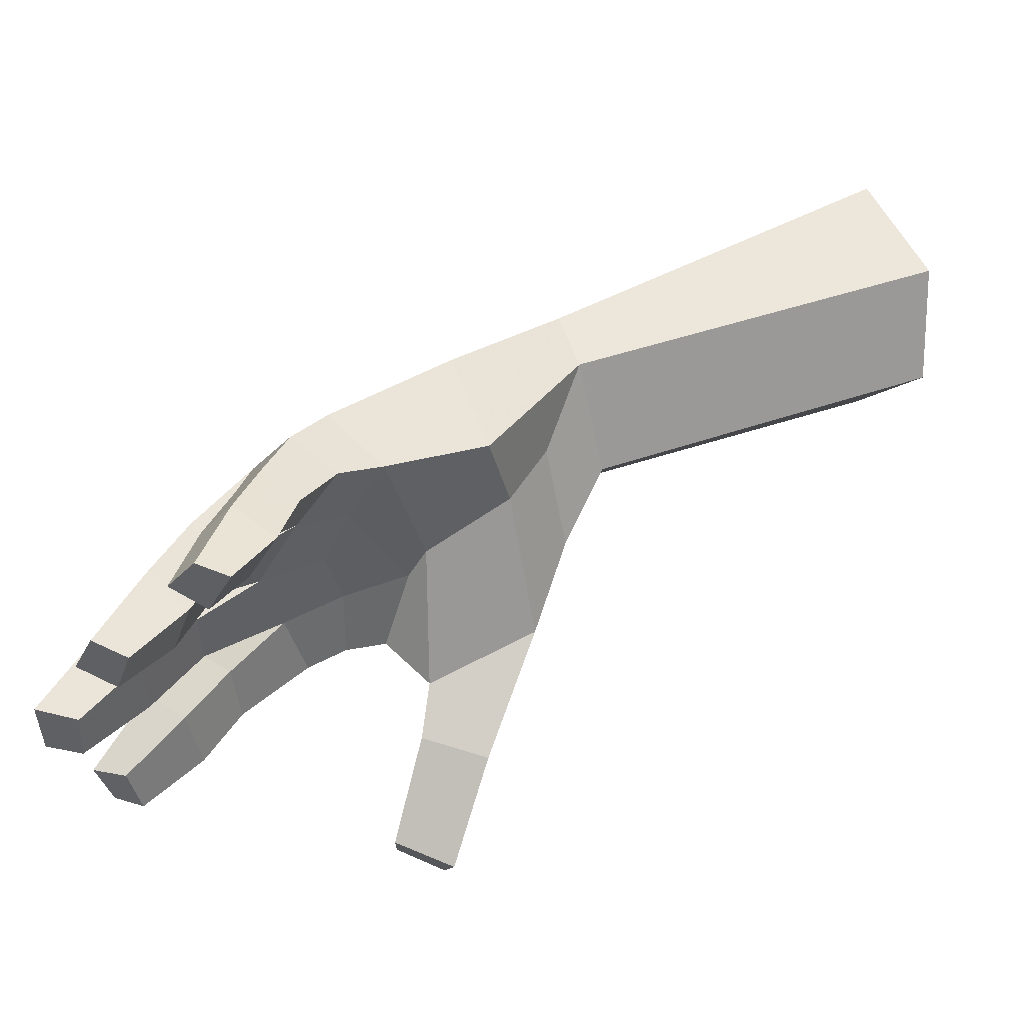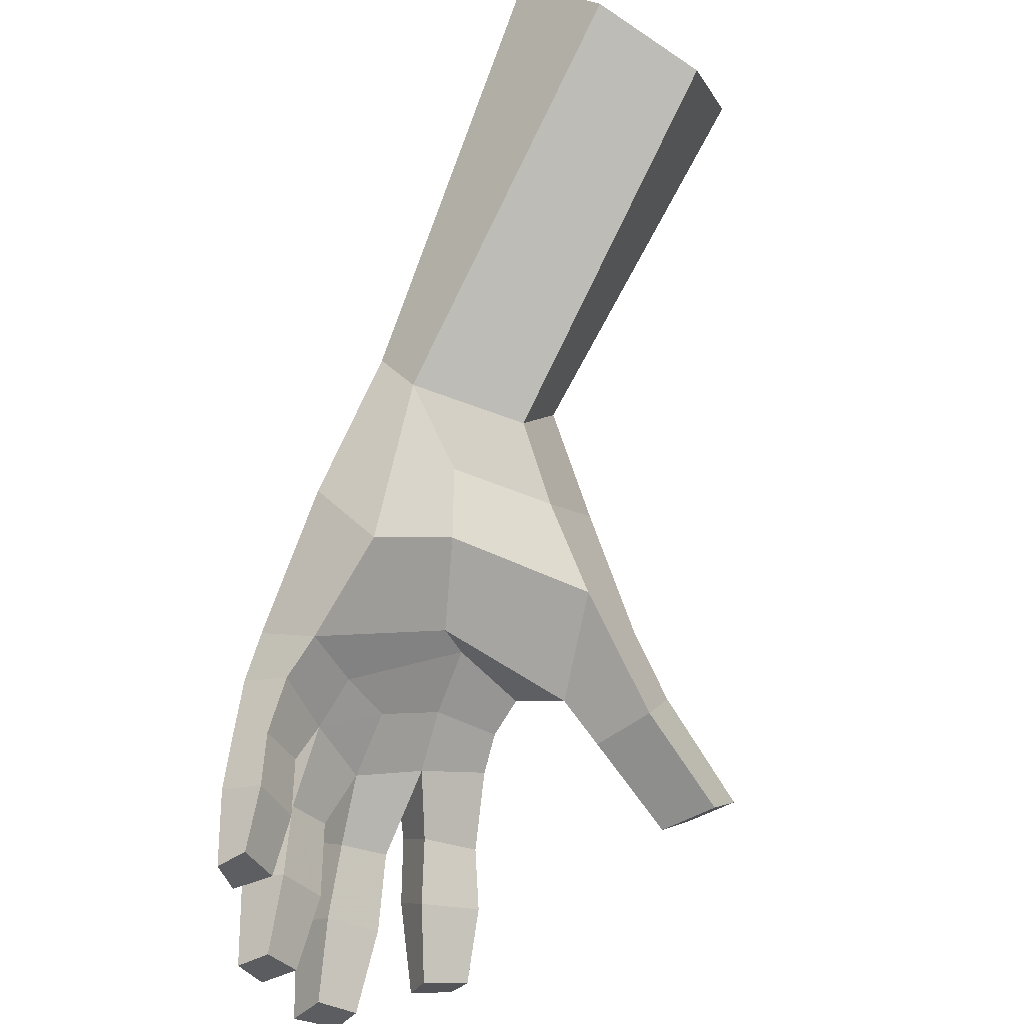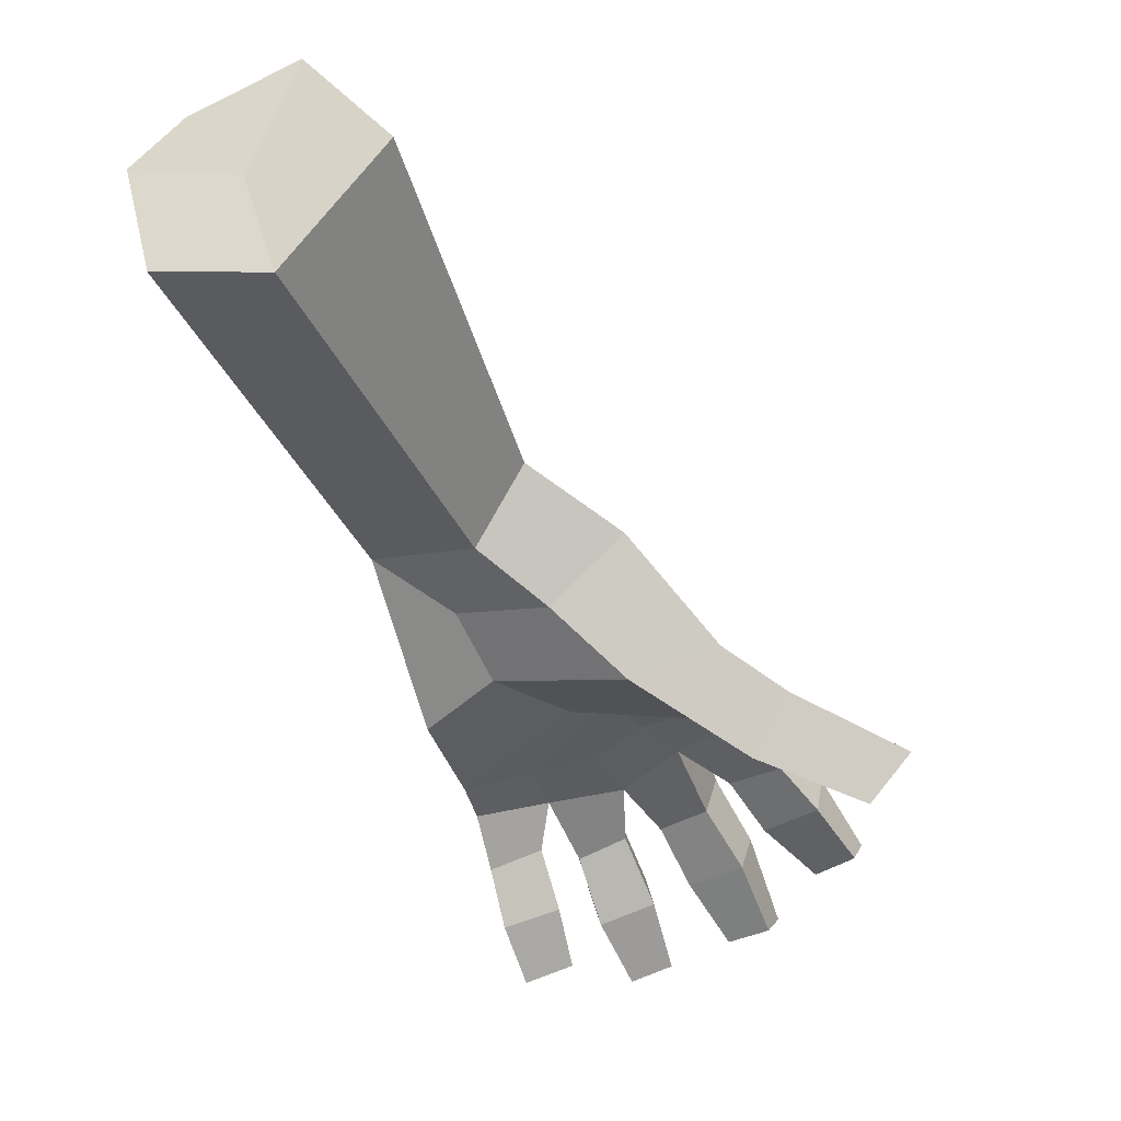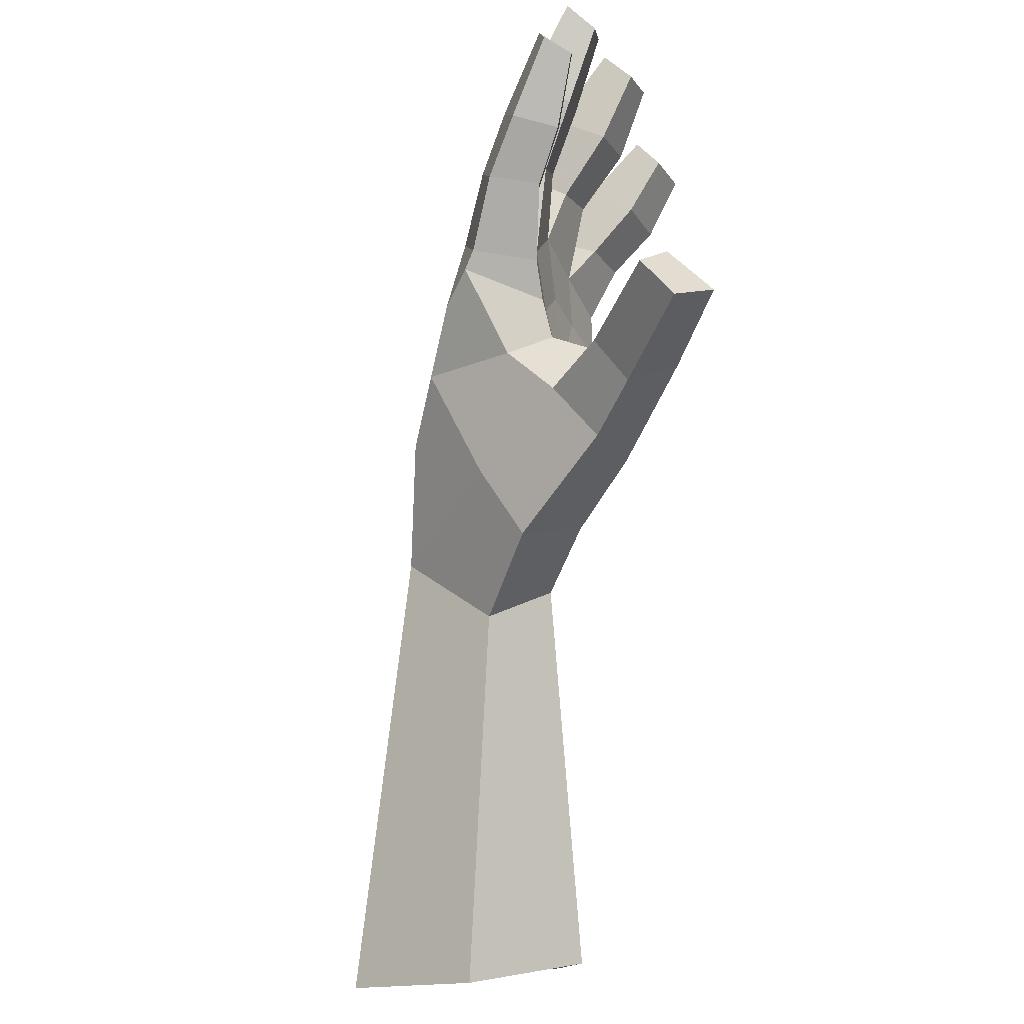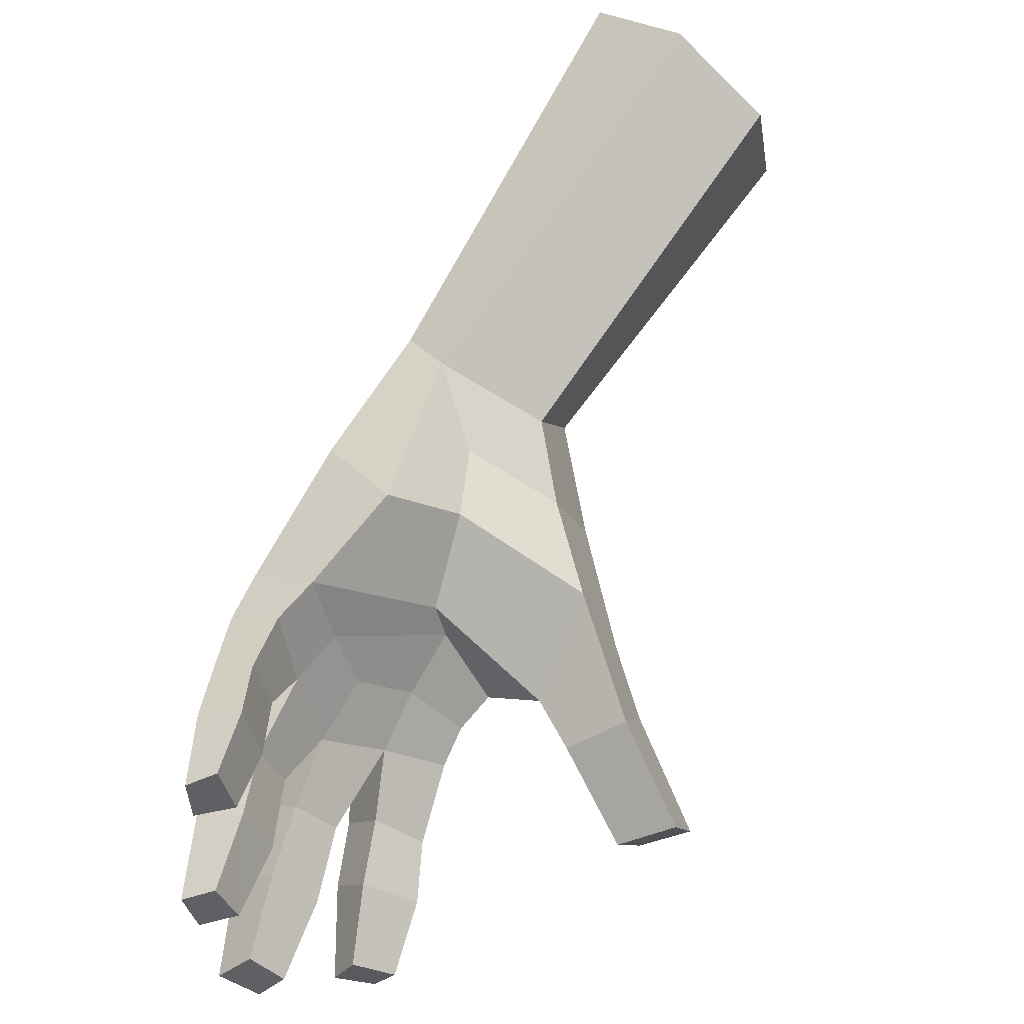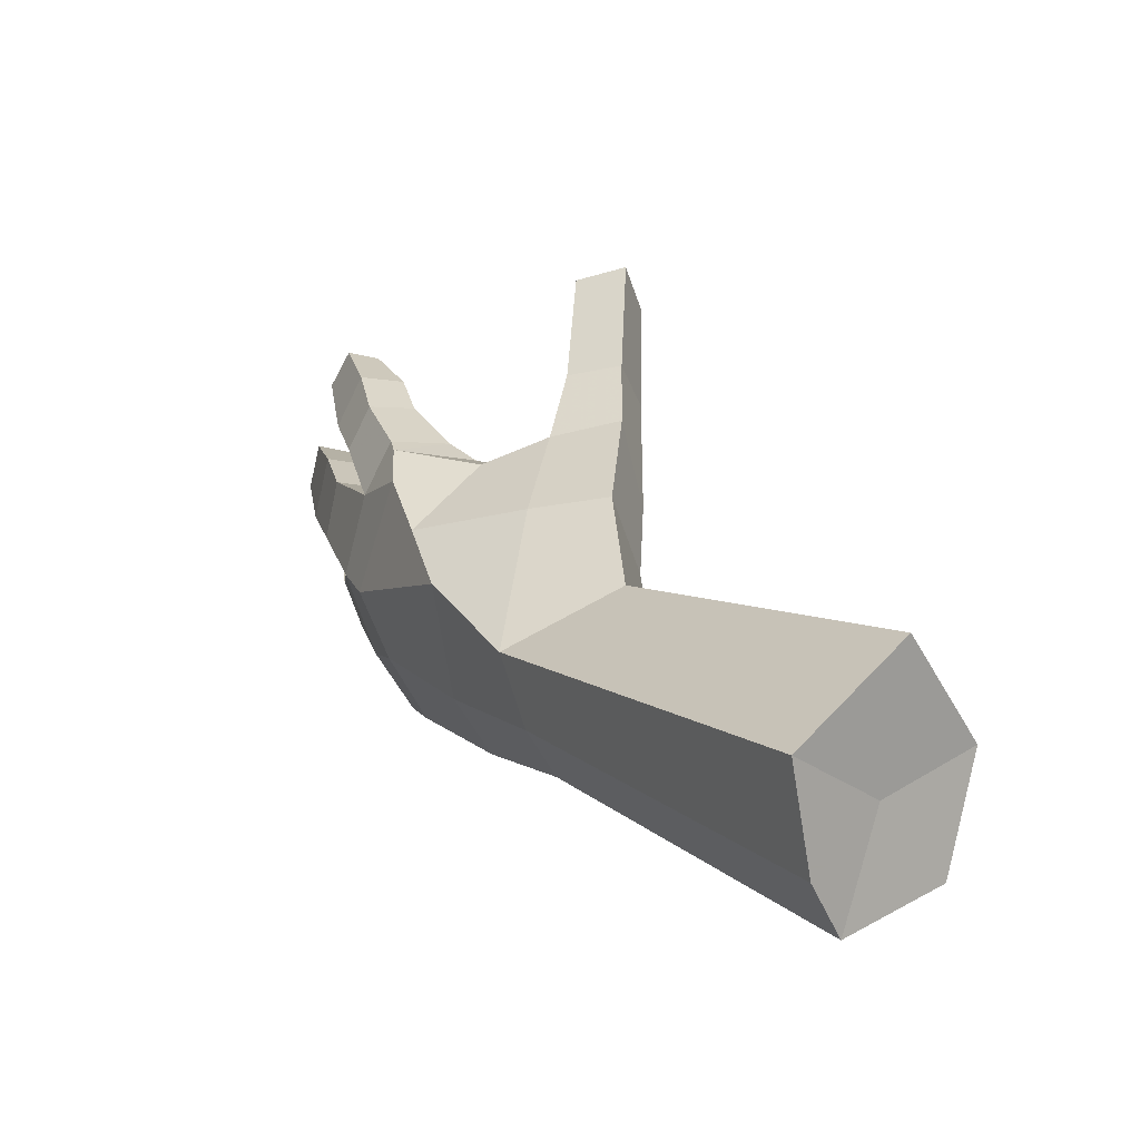
<metadata>
{"format":"obj","ext":"obj","renderer":"f3d","projection":"perspective","resolution":1024,"background":"white","views":[{"elev":-63.8,"azim":167.6,"up":"+Y"},{"elev":-59.3,"azim":-136.2,"up":"+Y"},{"elev":-8.0,"azim":-80.9,"up":"+Y"},{"elev":69.0,"azim":-122.8,"up":"+Z"},{"elev":-66.2,"azim":-146.6,"up":"+Y"},{"elev":-3.8,"azim":-162.1,"up":"+Z"}]}
</metadata>
<code>
v 0.3981 0.5742 0.356
v 0.5362 0.6109 0.2807
v 0.1163 0.9635 0.1656
v 0.02261 0.8445 0.2863
v 0.4791 0.4142 0.2617
v 0.5116 0.5897 0.1924
v 0.1116 0.9047 0.04176
v 0.6163 0.3205 0.4169
v 0.09482 0.8452 -0.01717
v 0.4895 0.5453 0.1392
v 0.8999 0.1236 0.6447
v 0.9399 0.148 0.661
v 0.9099 0.1608 0.7024
v 0.8743 0.1434 0.6953
v 0.8047 0.2346 0.5455
v 0.753 0.2713 0.4868
v 0.8095 0.3468 0.4907
v 0.8557 0.2894 0.5561
v 0.6028 0.3095 0.3751
v 0.5165 0.3392 0.2989
v 0.7696 0.3586 0.556
v 0.8235 0.2987 0.6091
v 0.7441 0.4165 0.4999
v 0.7579 0.3787 0.5427
v 0.5603 0.287 0.2123
v 0.4483 0.3317 0.4665
v 0.6178 0.4054 0.1648
v 0.6482 0.4565 0.2307
v 0.7128 0.2985 0.5574
v 0.7801 0.251 0.611
v 0.5425 0.4944 0.4532
v 0.6965 0.4731 0.4335
v 0.6494 0.5295 0.3648
v 0.4281 0.4133 0.3791
v 0.4376 0.4973 0.4644
v 0.6713 0.3159 0.5329
v 0.01314 0.7124 0.03401
v 0.4581 0.4765 0.1665
v 0.3979 0.4779 0.2996
v -0.01854 0.6985 0.1761
v 0.6242 0.3319 0.5225
v 0.6892 0.2982 0.4503
v 0.6379 0.3909 0.5191
v 0.8468 0.3181 0.3927
v 0.8103 0.3606 0.3672
v 0.5674 0.2072 0.7239
v 0.491 0.1918 0.7332
v 0.824 0.2708 0.2929
v 0.7725 0.3547 0.2843
v 0.4946 0.25 0.78
v 0.559 0.2551 0.7657
v 0.7214 0.2606 0.3867
v 0.7919 0.2271 0.4141
v 0.4768 0.2439 0.6029
v 0.7046 0.2431 0.3148
v 0.7625 0.2102 0.3241
v 0.4796 0.3186 0.6443
v 0.4637 0.3705 0.5692
v 0.7887 0.2286 0.2235
v 0.7511 0.2791 0.2104
v 0.5537 0.3773 0.5517
v 0.5634 0.2952 0.5452
v 0.6784 0.2221 0.2344
v 0.7284 0.1925 0.2399
v 0.5607 0.2574 0.6008
v 0.5497 0.3211 0.6347
v 0.822 -0.01191 0.2859
v 0.8389 0.009504 0.3417
v 0.8872 0.01232 0.325
v 0.8152 0.2011 0.6537
v 0.859 0.2404 0.6563
v 0.8632 -0.006589 0.2809
v 0.8033 0.07922 0.3306
v 0.8463 0.1775 0.5847
v 0.7824 0.05658 0.2651
v 0.837 0.08481 0.2512
v 0.865 0.1044 0.3021
v 0.7838 0.1524 0.3112
v 0.7652 0.1277 0.2508
v 0.8125 0.1609 0.2367
v 0.8375 0.183 0.2834
v 0.8958 0.23 0.5951
v 0.9134 -0.01134 0.4073
v 0.9202 0.008209 0.4578
v 0.9701 0.01792 0.448
v 0.9573 -0.002384 0.4
v 0.9334 0.1194 0.423
v 0.8699 0.08628 0.4416
v 0.8608 0.06056 0.3748
v 0.9166 0.08838 0.3573
v 0.8305 0.1426 0.352
v 0.8374 0.1682 0.4096
v 0.8805 0.1797 0.3323
v 0.899 0.1976 0.3927
v 0.9103 0.2326 0.4481
v 0.903 0.1108 0.4835
v 0.8877 0.1329 0.5523
v 0.9359 0.1697 0.5589
v 0.9615 0.1501 0.4832
v 0.9586 0.03893 0.5276
v 0.9485 0.0537 0.5801
v 0.8531 0.1801 0.4526
v 0.8379 0.202 0.5125
v 0.9925 0.06837 0.5891
v 1.01 0.05501 0.535
v 0.8909 0.2442 0.5193
v 0.05911 0.8226 0.1202
f 5 38 25 20
f 34 5 20 26
f 38 5 34 39
f 27 25 38 10
f 63 25 27 60
f 8 55 52 42
f 19 63 55 8
f 20 25 63 19
f 41 62 19 8
f 19 62 26 20
f 8 42 36 41
f 65 54 26 62
f 10 38 37 9
f 32 43 24 23
f 33 32 23 45
f 28 33 45 49
f 27 28 49 60
f 6 28 27 10
f 2 33 28 6
f 31 2 1 35
f 32 33 2 31
f 31 61 43 32
f 35 58 61 31
f 34 35 1 39
f 58 35 34 26
f 39 40 37 38
f 4 40 39 1
f 41 43 61 62
f 24 43 41 36
f 57 50 51 66
f 54 47 50 57
f 65 46 47 54
f 66 51 46 65
f 51 50 47 46
f 54 57 58 26
f 61 58 57 66
f 66 65 62 61
f 77 69 72 76
f 76 72 67 75
f 73 68 69 77
f 75 67 68 73
f 72 69 68 67
f 78 73 77 81
f 79 75 73 78
f 80 76 75 79
f 81 77 76 80
f 56 78 81 48
f 64 79 78 56
f 59 80 79 64
f 48 81 80 59
f 89 83 84 88
f 90 86 83 89
f 88 84 85 87
f 87 85 86 90
f 86 85 84 83
f 92 88 87 94
f 94 87 90 93
f 91 89 88 92
f 93 90 89 91
f 93 91 56 48
f 56 91 92 53
f 53 92 94 44
f 44 94 93 48
f 106 98 99 95
f 103 97 98 106
f 102 96 97 103
f 95 99 96 102
f 101 97 96 100
f 100 96 99 105
f 104 98 97 101
f 105 99 98 104
f 105 104 101 100
f 53 44 95 102
f 17 106 95 44
f 16 103 106 17
f 53 102 103 16
f 22 71 82 18
f 11 74 82 12
f 12 82 71 13
f 13 71 70 14
f 18 82 74 15
f 14 70 74 11
f 15 74 70 30
f 30 70 71 22
f 59 64 63 60
f 55 63 64 56
f 48 59 60 49
f 52 55 56 53
f 42 52 53 16
f 44 48 49 45
f 17 44 45 23
f 16 29 36 42
f 24 36 29 21
f 30 29 16 15
f 22 21 29 30
f 23 24 21 17
f 18 17 21 22
f 15 16 17 18
f 11 12 13 14
f 7 6 10 9
f 2 6 7 3
f 1 2 3 4
f 107 3 7 9
f 107 9 37 40
f 107 40 4 3

</code>
